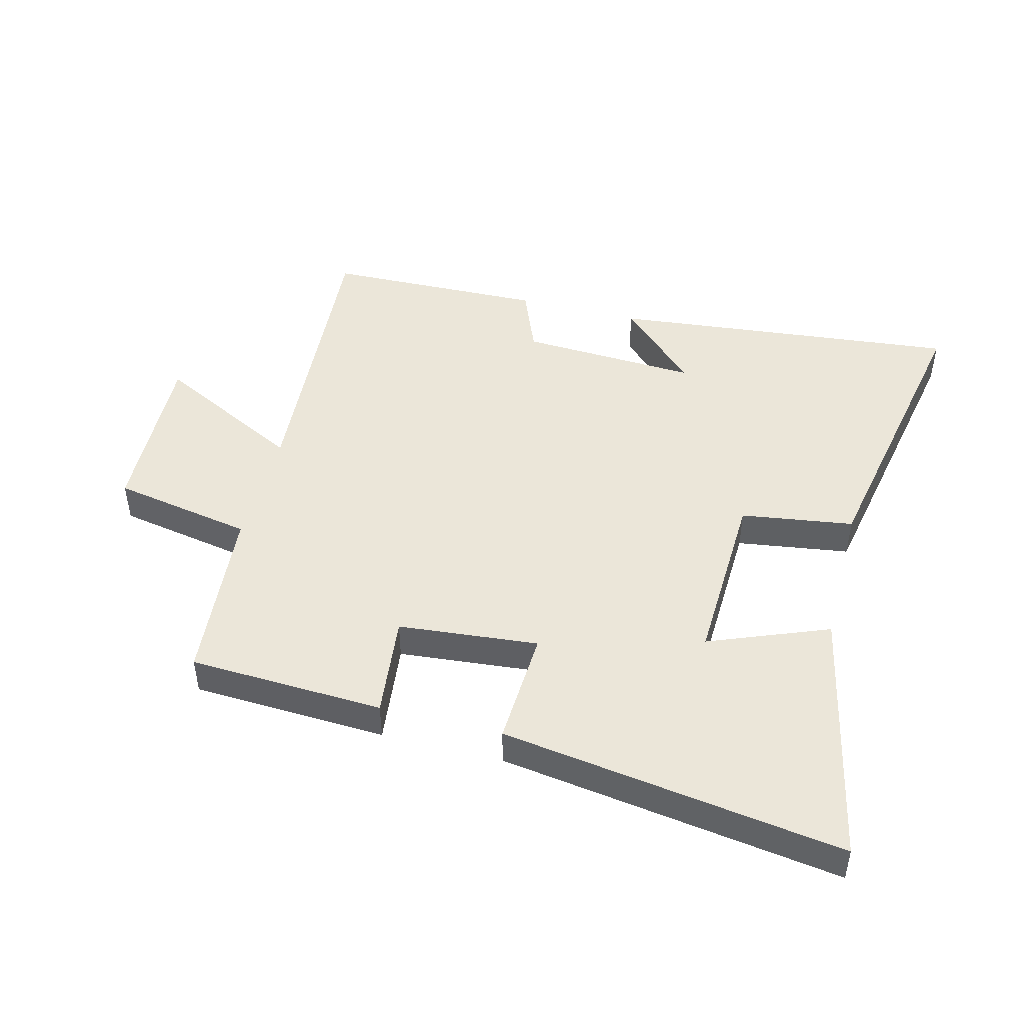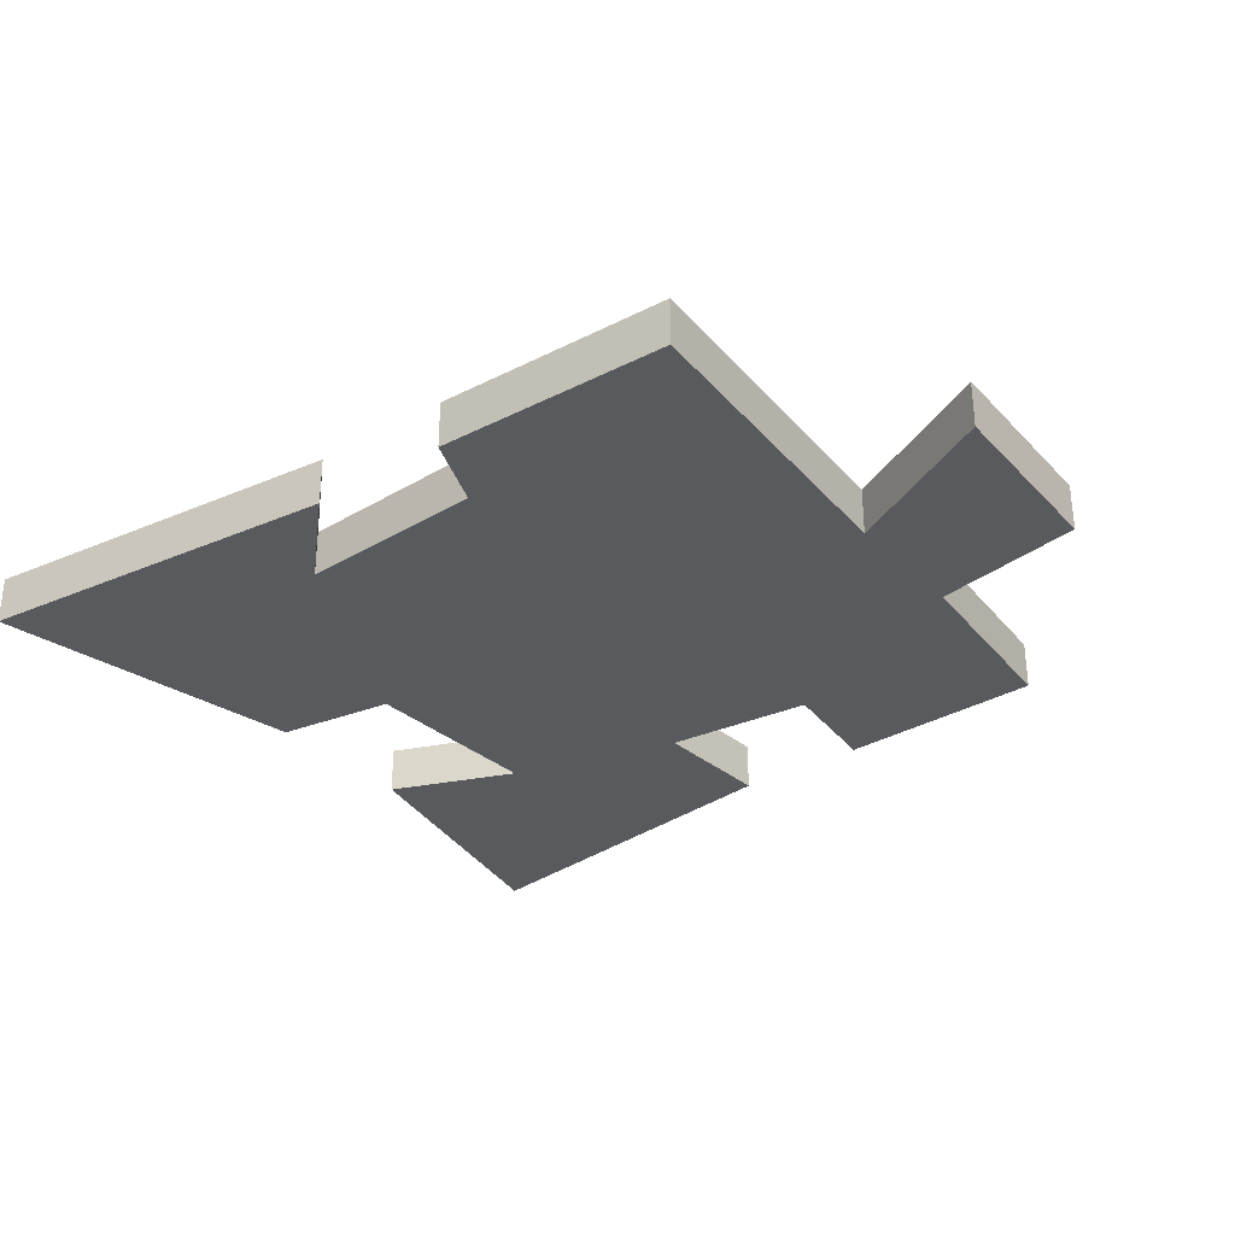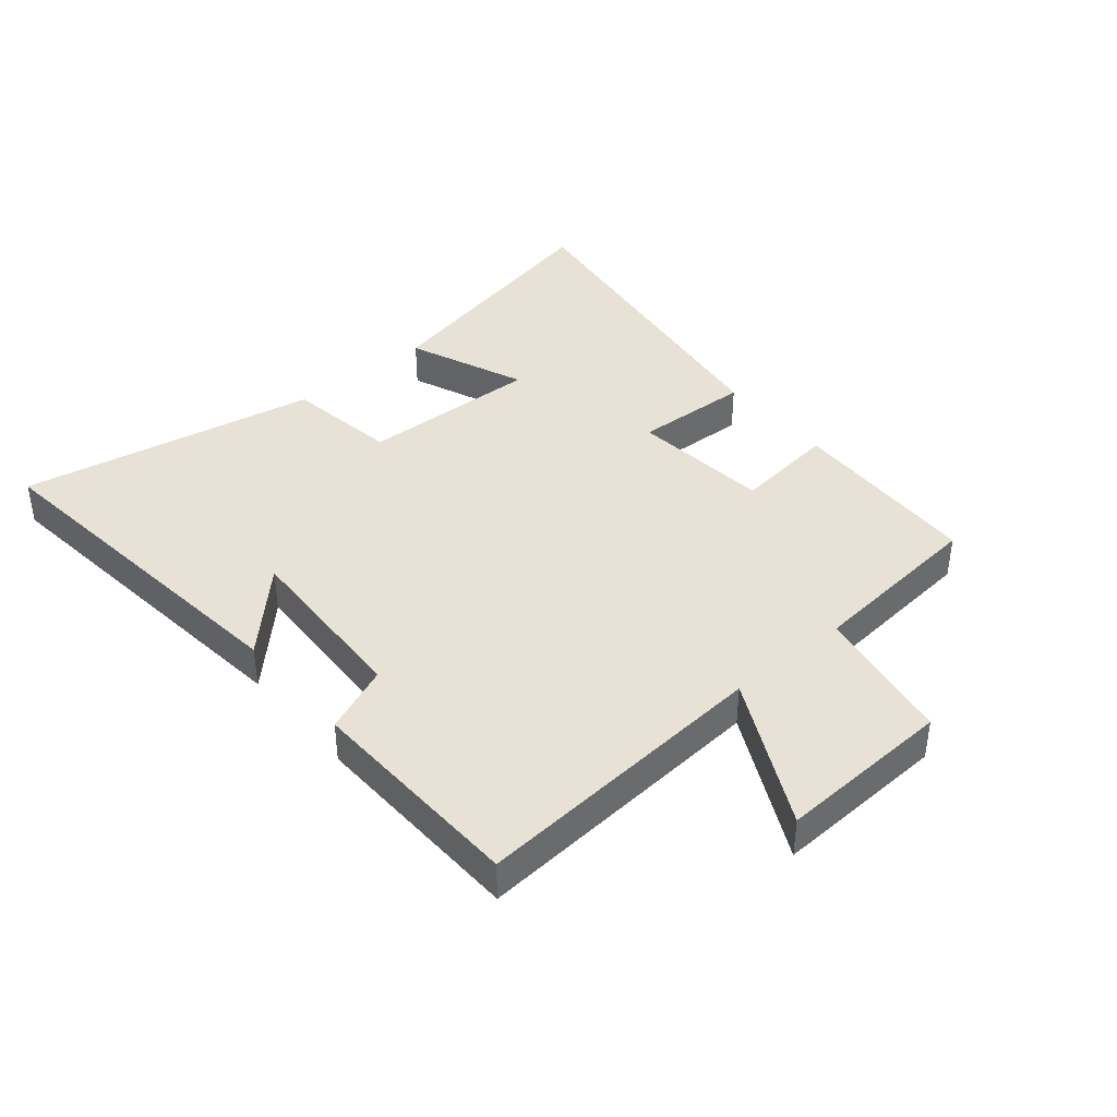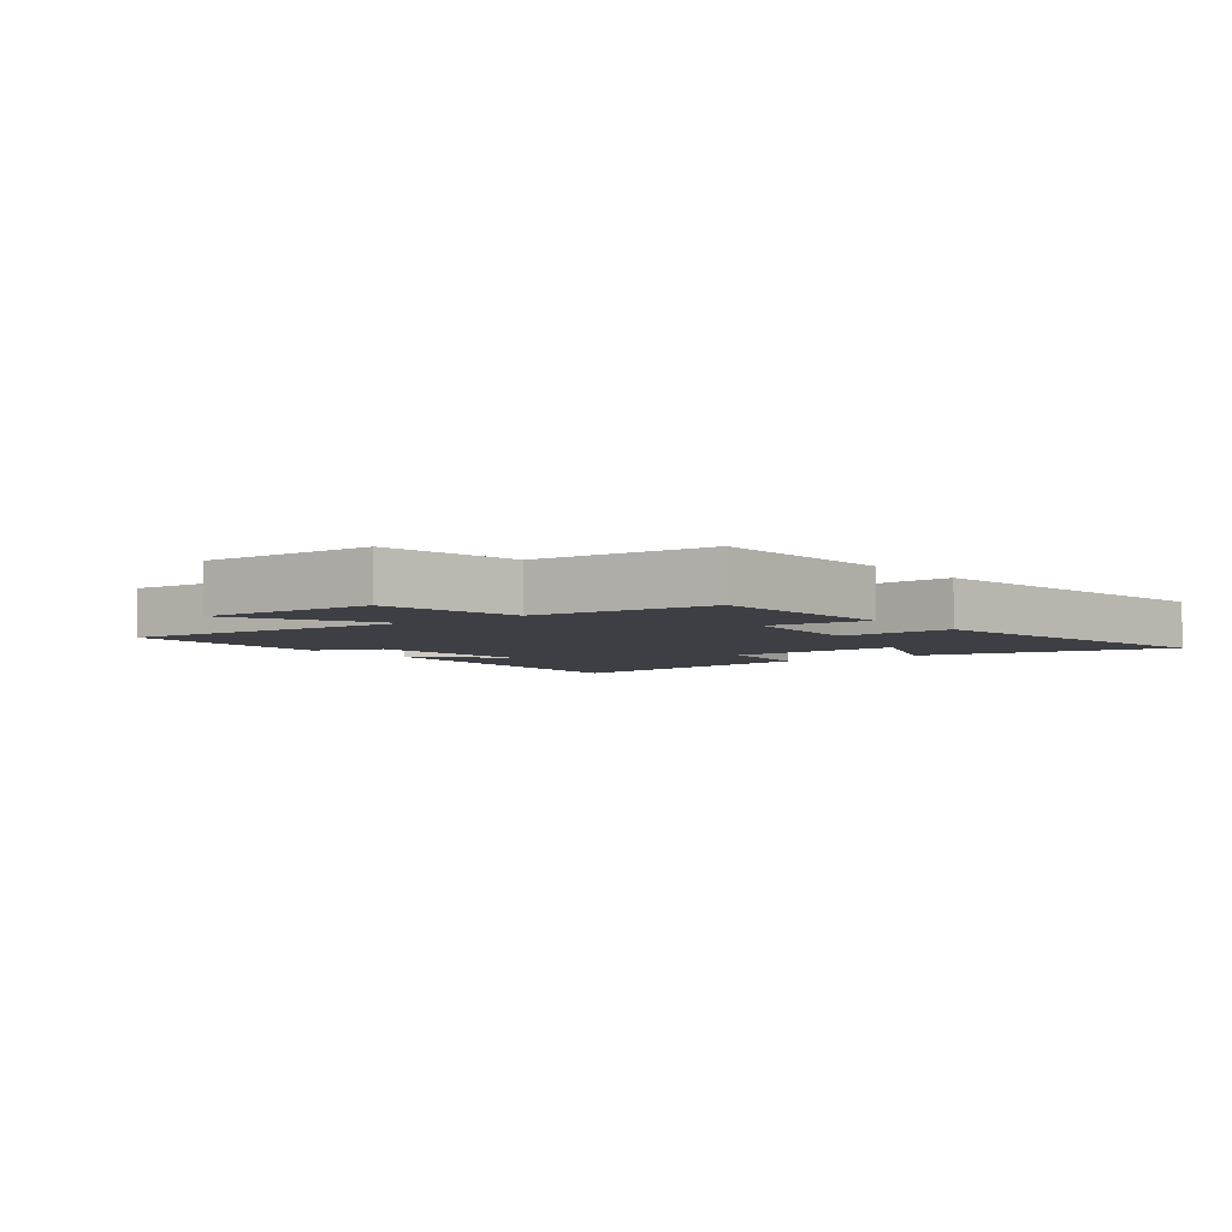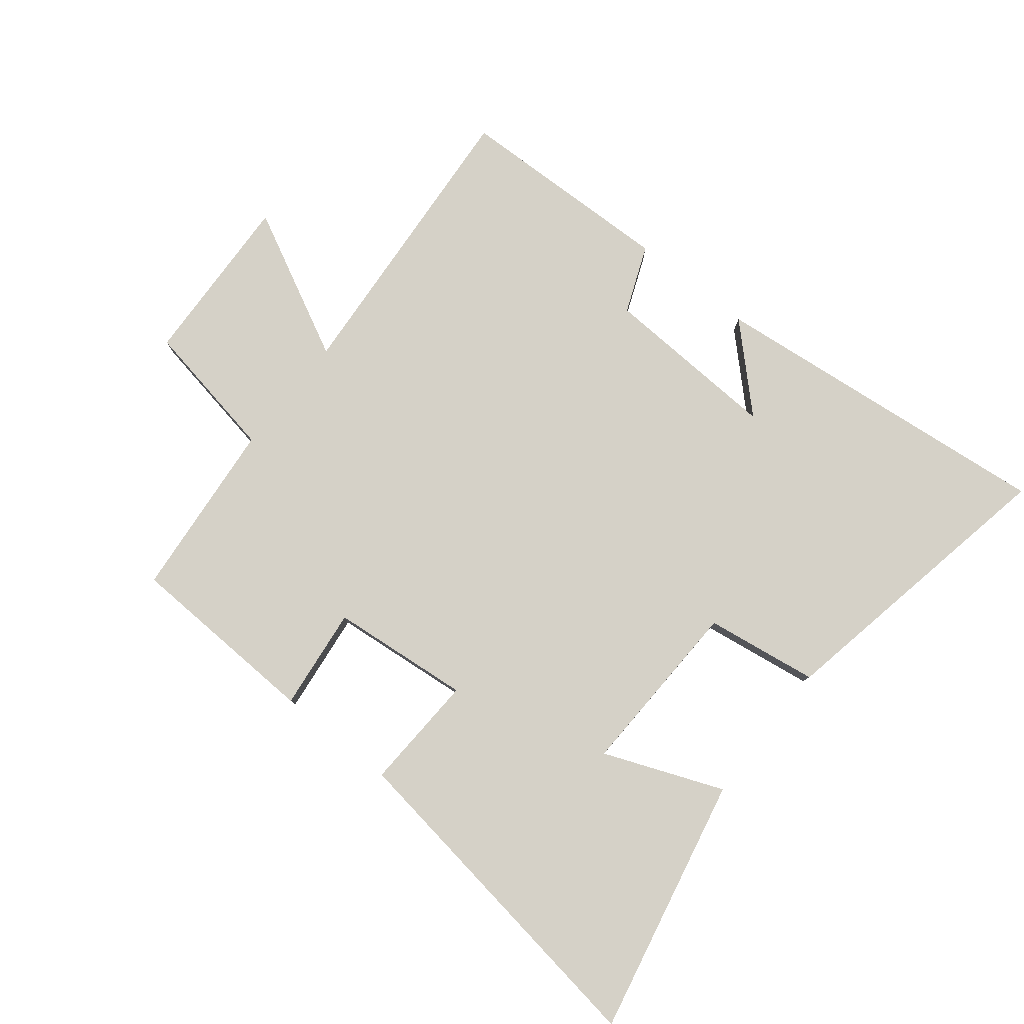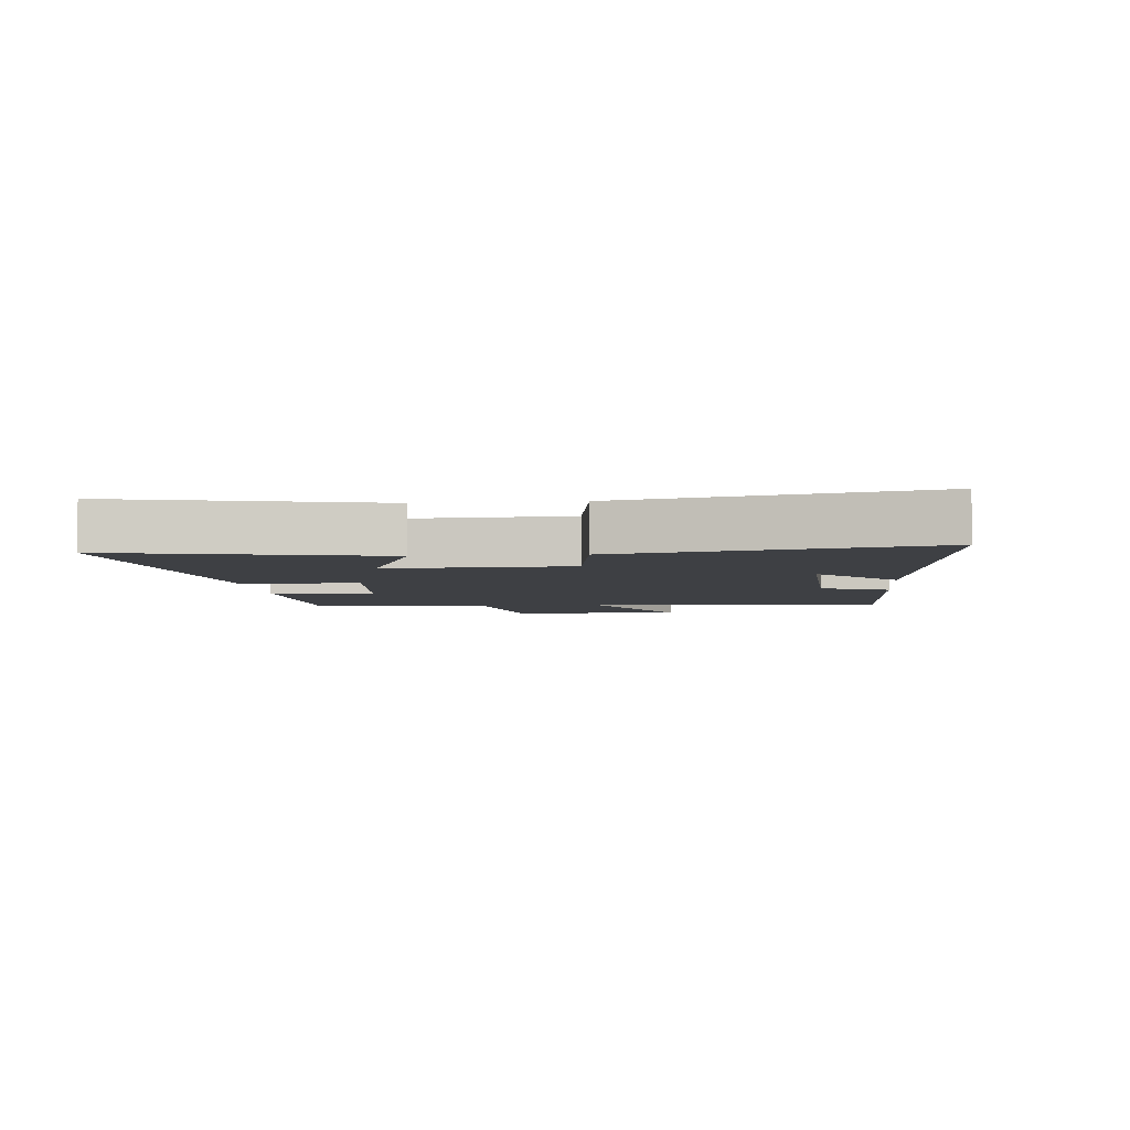
<metadata>
{"format":"obj","ext":"obj","renderer":"f3d","projection":"perspective","resolution":1024,"background":"white","views":[{"elev":46.7,"azim":-165.4,"up":"+Y"},{"elev":-31.4,"azim":37.5,"up":"+Y"},{"elev":40.1,"azim":49.8,"up":"+Y"},{"elev":-4.5,"azim":128.0,"up":"+Y"},{"elev":79.6,"azim":-141.4,"up":"+Y"},{"elev":-4.8,"azim":-84.6,"up":"+Y"}]}
</metadata>
<code>
v -0.592 0.07 0.56
v -0.026 0.07 0.5
v -0.152 0.07 0.377
v 0.136 0.07 0.391
v 0.18 0.07 0.5
v 0.536 0.07 0.49
v 0.5 0.07 0.006
v 0.739 0.07 0.127
v 0.727 0.07 -0.155
v 0.5 0.07 -0.196
v 0.473 0.07 -0.487
v 0.159 0.07 -0.5
v 0.178 0.07 -0.334
v -0.048 0.07 -0.312
v -0.039 0.07 -0.5
v -0.589 0.07 -0.579
v -0.5 0.07 -0.163
v -0.308 0.07 -0.24
v -0.318 0.07 0.05
v -0.5 0.07 0.077
v -0.592 0 0.56
v -0.026 0 0.5
v -0.152 0 0.377
v 0.136 0 0.391
v 0.18 0 0.5
v 0.536 0 0.49
v 0.5 0 0.006
v 0.739 0 0.127
v 0.727 0 -0.155
v 0.5 0 -0.196
v 0.473 0 -0.487
v 0.159 0 -0.5
v 0.178 0 -0.334
v -0.048 0 -0.312
v -0.039 0 -0.5
v -0.589 0 -0.579
v -0.5 0 -0.163
v -0.308 0 -0.24
v -0.318 0 0.05
v -0.5 0 0.077
f 19 20 1
f 15 16 17 18
f 14 15 18 19
f 13 14 19 1
f 10 11 12 13
f 7 8 9 10
f 7 10 13 1
f 4 5 6 7
f 3 4 7
f 1 2 3
f 1 3 7
f 21 40 39
f 38 37 36 35
f 39 38 35 34
f 21 39 34 33
f 33 32 31 30
f 30 29 28 27
f 21 33 30 27
f 27 26 25 24
f 27 24 23
f 23 22 21
f 27 23 21
f 1 21 22 2
f 2 22 23 3
f 3 23 24 4
f 4 24 25 5
f 5 25 26 6
f 6 26 27 7
f 7 27 28 8
f 8 28 29 9
f 9 29 30 10
f 10 30 31 11
f 11 31 32 12
f 12 32 33 13
f 13 33 34 14
f 14 34 35 15
f 15 35 36 16
f 16 36 37 17
f 17 37 38 18
f 18 38 39 19
f 19 39 40 20
f 20 40 21 1

</code>
